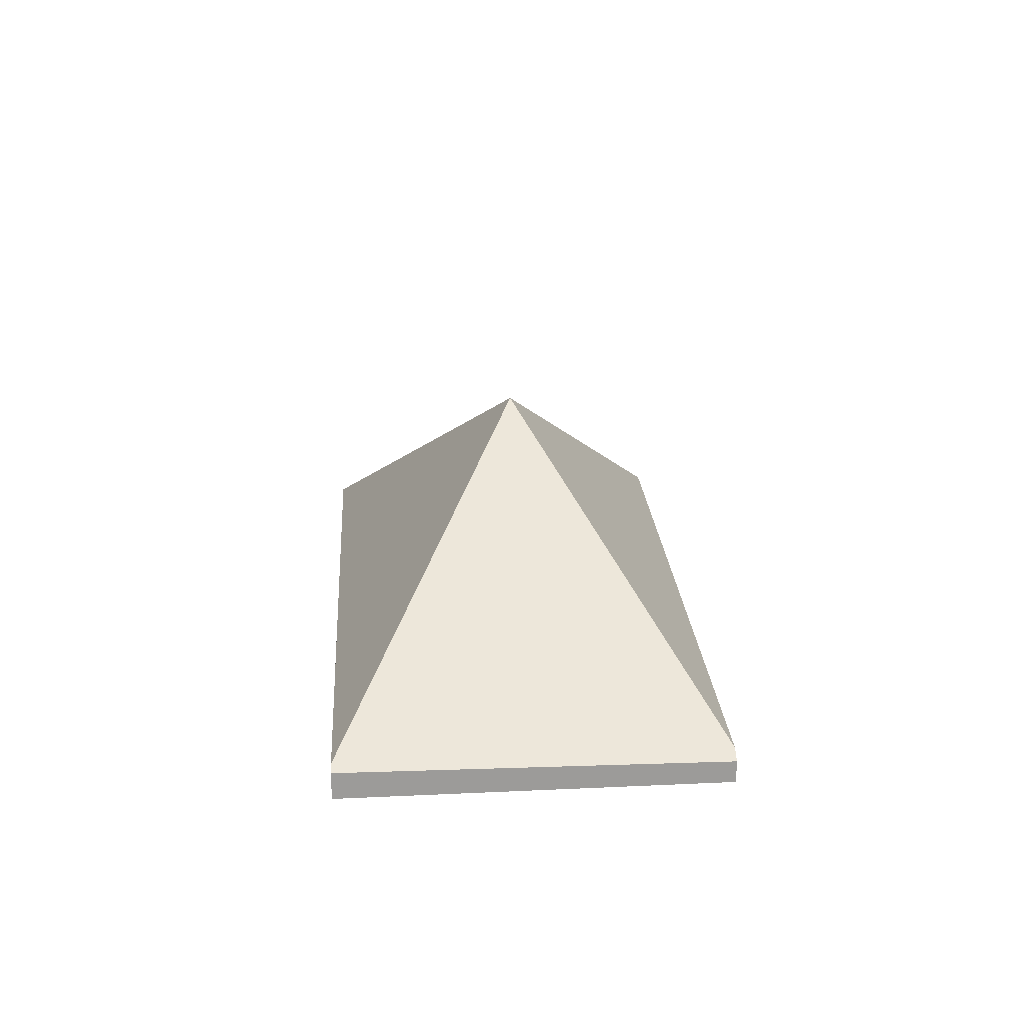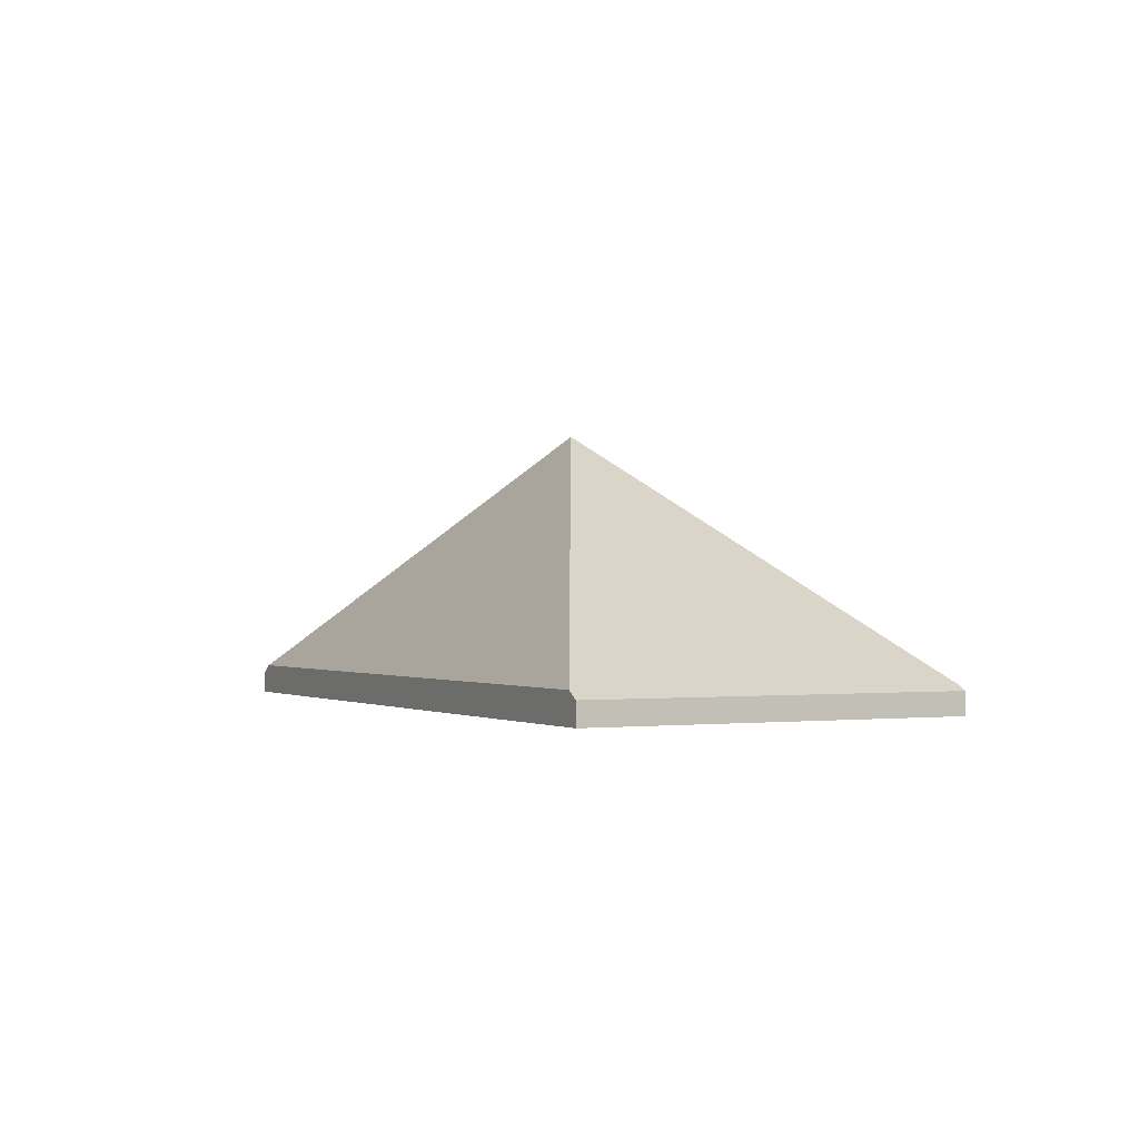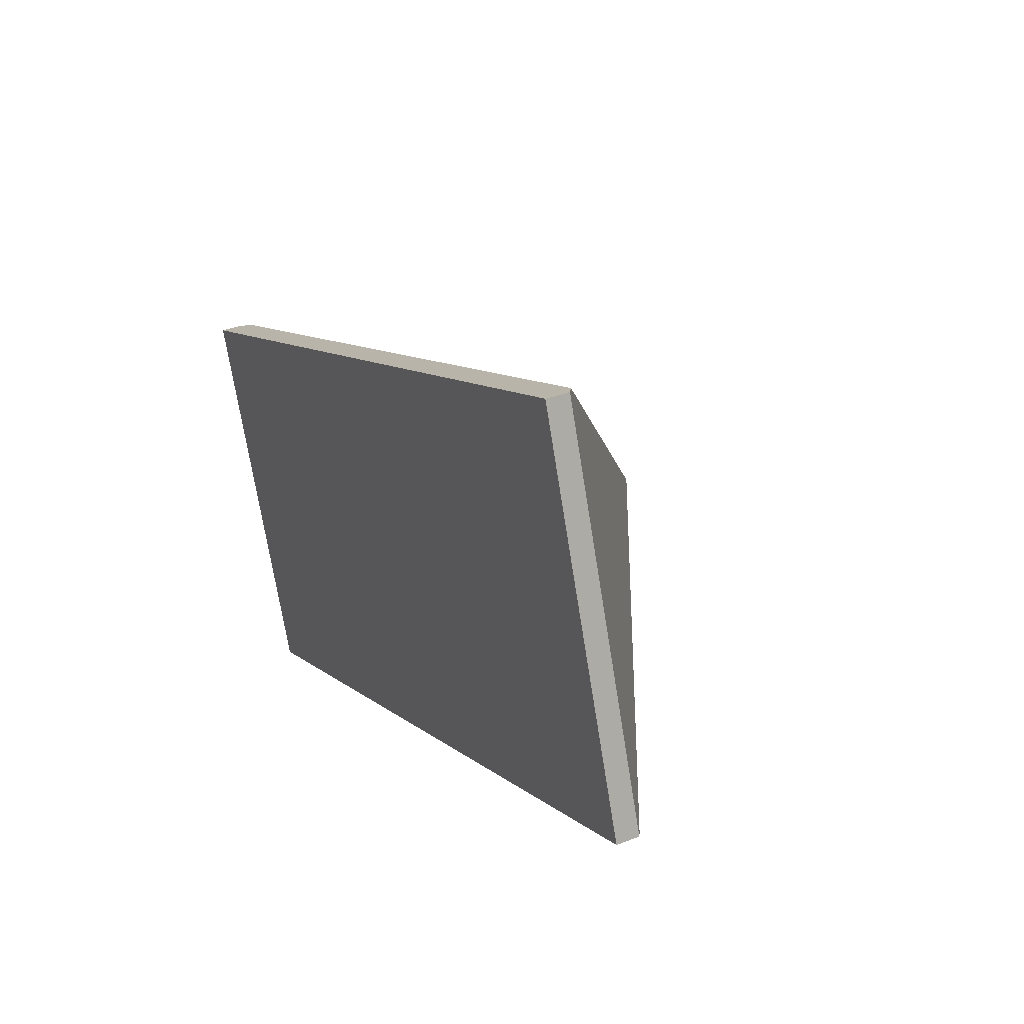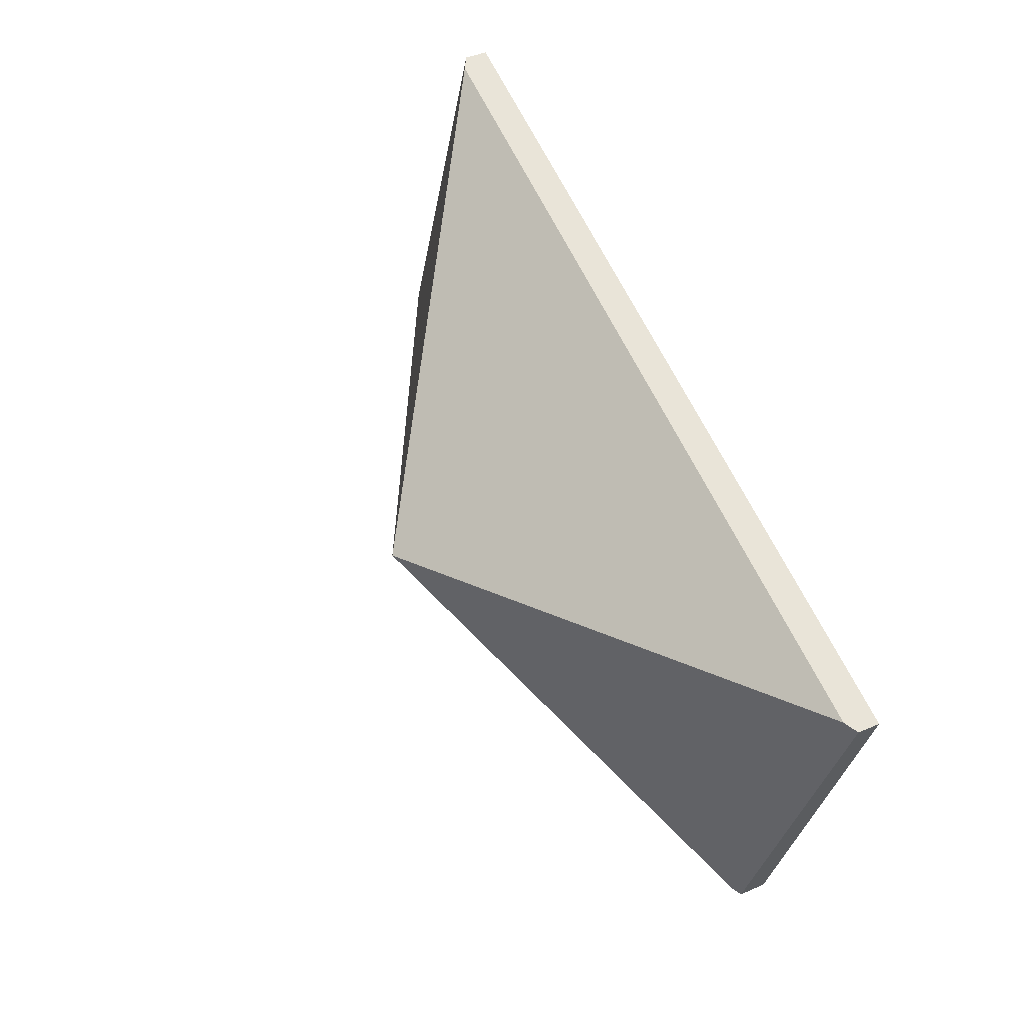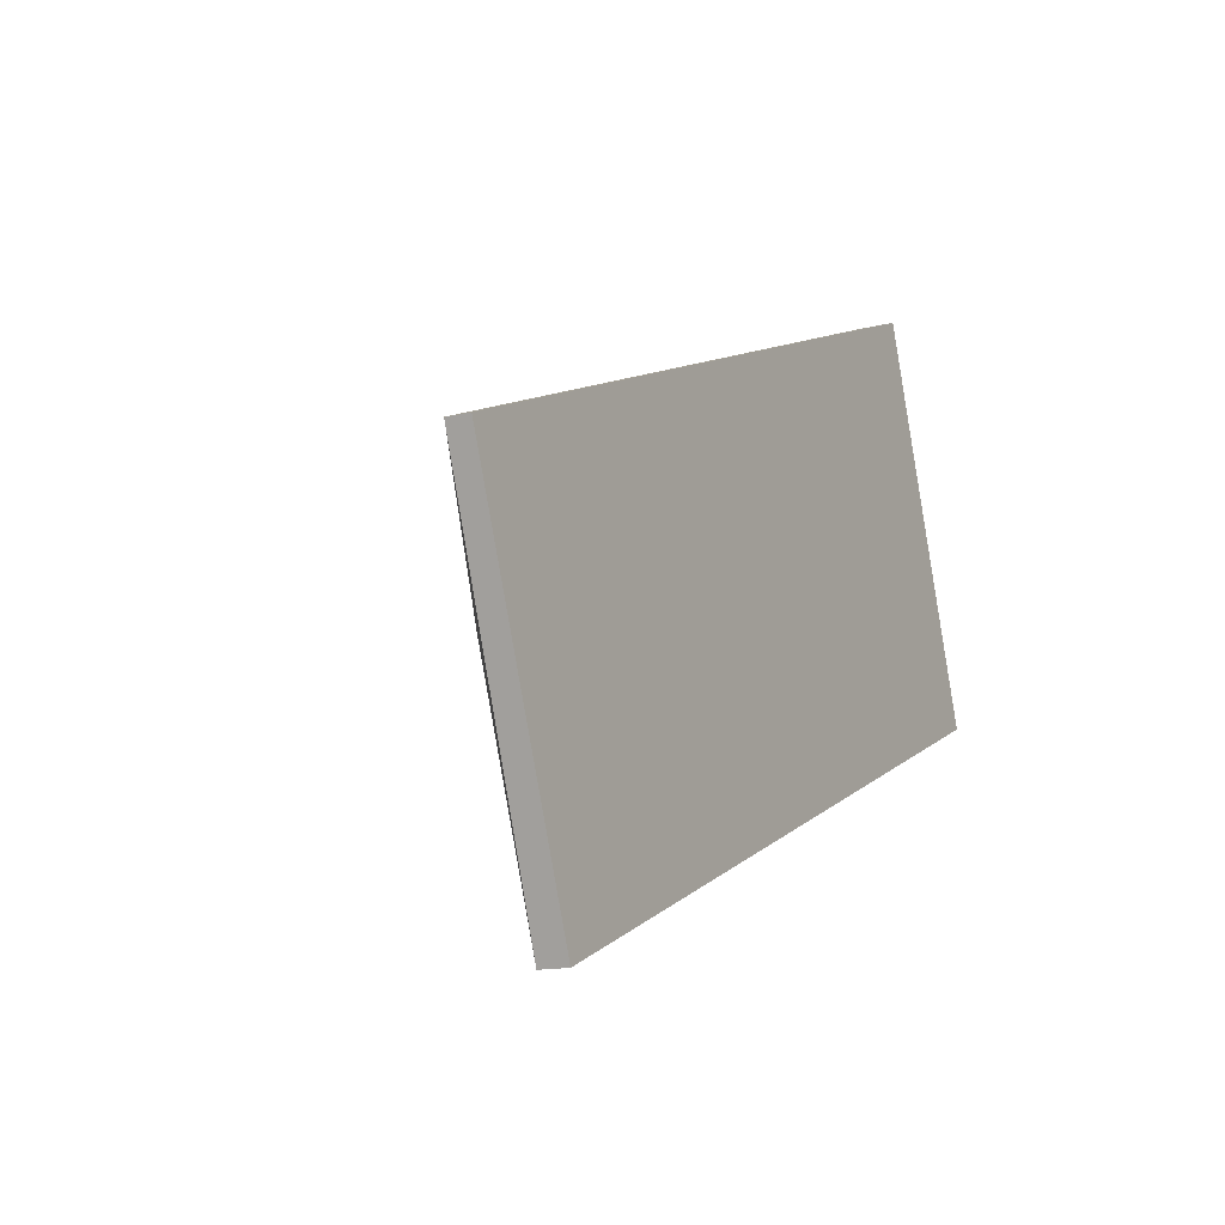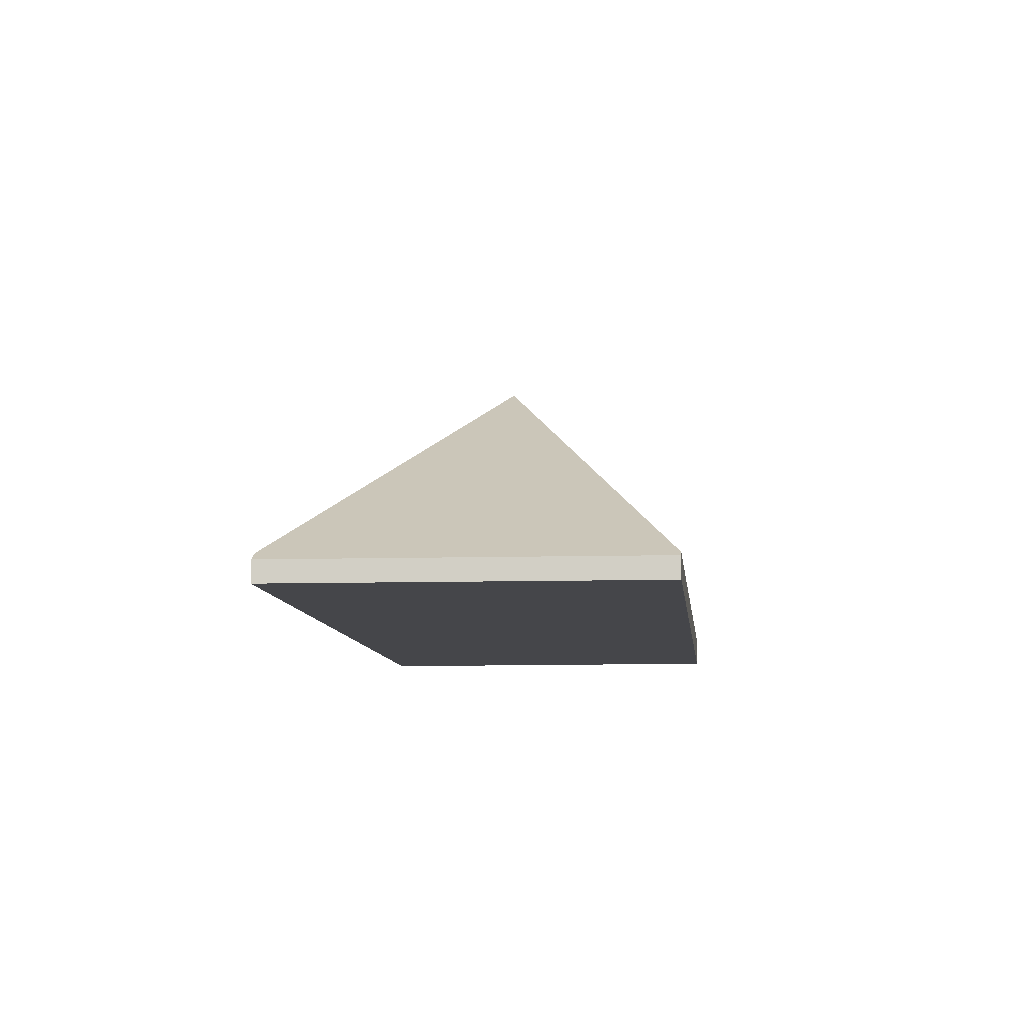
<metadata>
{"format":"obj","ext":"obj","renderer":"f3d","projection":"perspective","resolution":1024,"background":"white","views":[{"elev":20.5,"azim":-115.8,"up":"+Y"},{"elev":-0.9,"azim":41.9,"up":"+Y"},{"elev":34.1,"azim":61.9,"up":"+Z"},{"elev":40.2,"azim":-118.2,"up":"+Z"},{"elev":-14.1,"azim":-61.0,"up":"+Z"},{"elev":-9.9,"azim":74.3,"up":"+Y"}]}
</metadata>
<code>
v  6.928 0.177 -0.495
v  5.797 0.238 2.39
v  5.89 0.177 2.428
v  3.462 2.116 -0.235
v  6.879 0.209 -0.515
v  0.097 0.238 0.04
v  2.97 0.242 -2.097
v  1.151 0.258 -2.833
v  0.913 0.209 -2.401
v  0 0.175 1.072e-17
v  1.087 0.216 -2.859
v  1.087 1.751e-16 -2.859
v  0.913 1.47e-16 -2.401
v  0 0 0
v  0.097 -2.449e-18 0.04
v  5.797 -1.463e-16 2.39
v  5.89 -1.487e-16 2.428
v  6.928 3.031e-17 -0.495
v  6.879 3.153e-17 -0.515
v  2.97 1.284e-16 -2.097
v  1.151 1.735e-16 -2.833
g defaultobject
f 1 2 3
f 2 1 4
f 4 1 5
f 6 2 4
f 7 4 5
f 4 7 8
f 6 9 10
f 9 6 4
f 9 4 11
f 11 4 8
f 12 9 11
f 9 12 13
f 9 13 10
f 10 13 14
f 14 6 10
f 6 14 15
f 6 15 2
f 2 15 16
f 2 16 3
f 3 16 17
f 17 1 3
f 1 17 18
f 18 5 1
f 5 18 19
f 5 19 7
f 7 19 20
f 7 20 8
f 8 20 21
f 8 21 11
f 11 21 12
f 16 18 17
f 18 16 15
f 18 15 19
f 19 15 20
f 20 15 21
f 21 15 14
f 21 14 13
f 21 13 12

</code>
